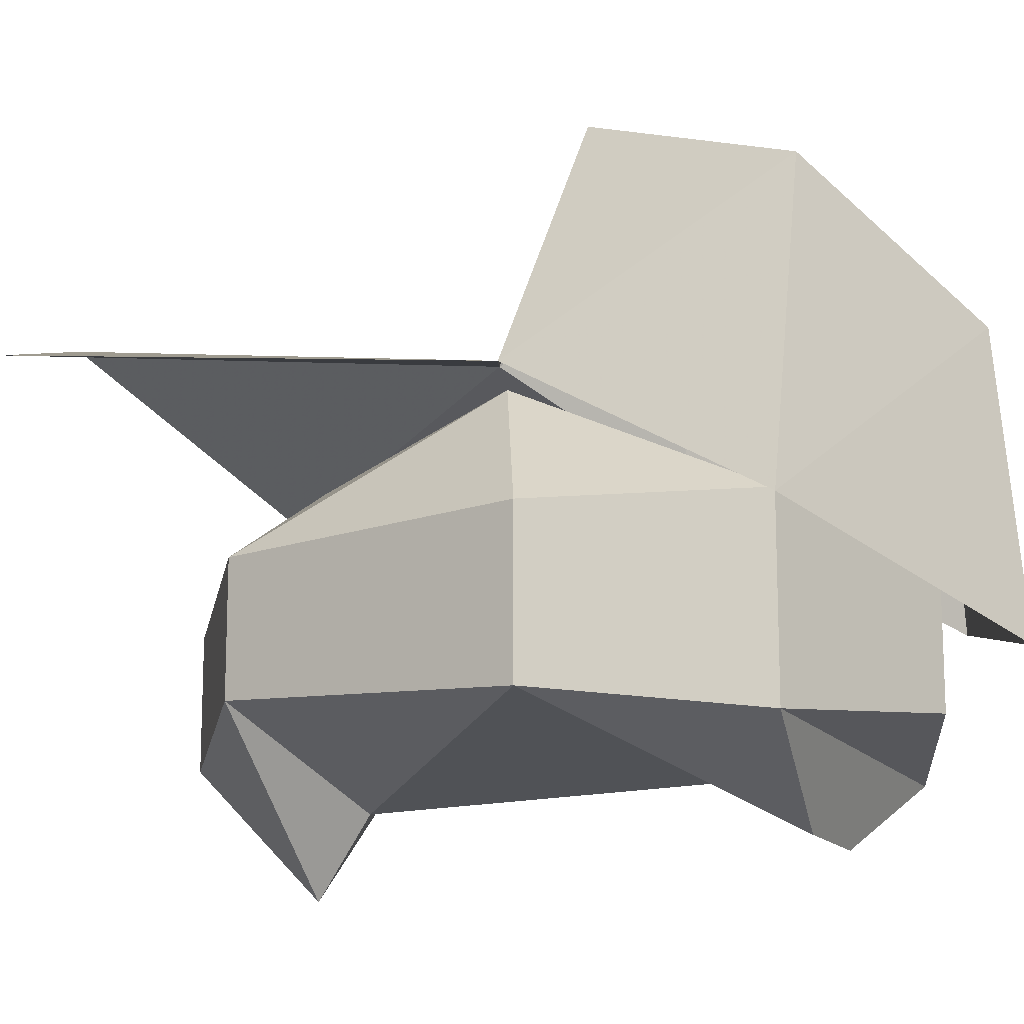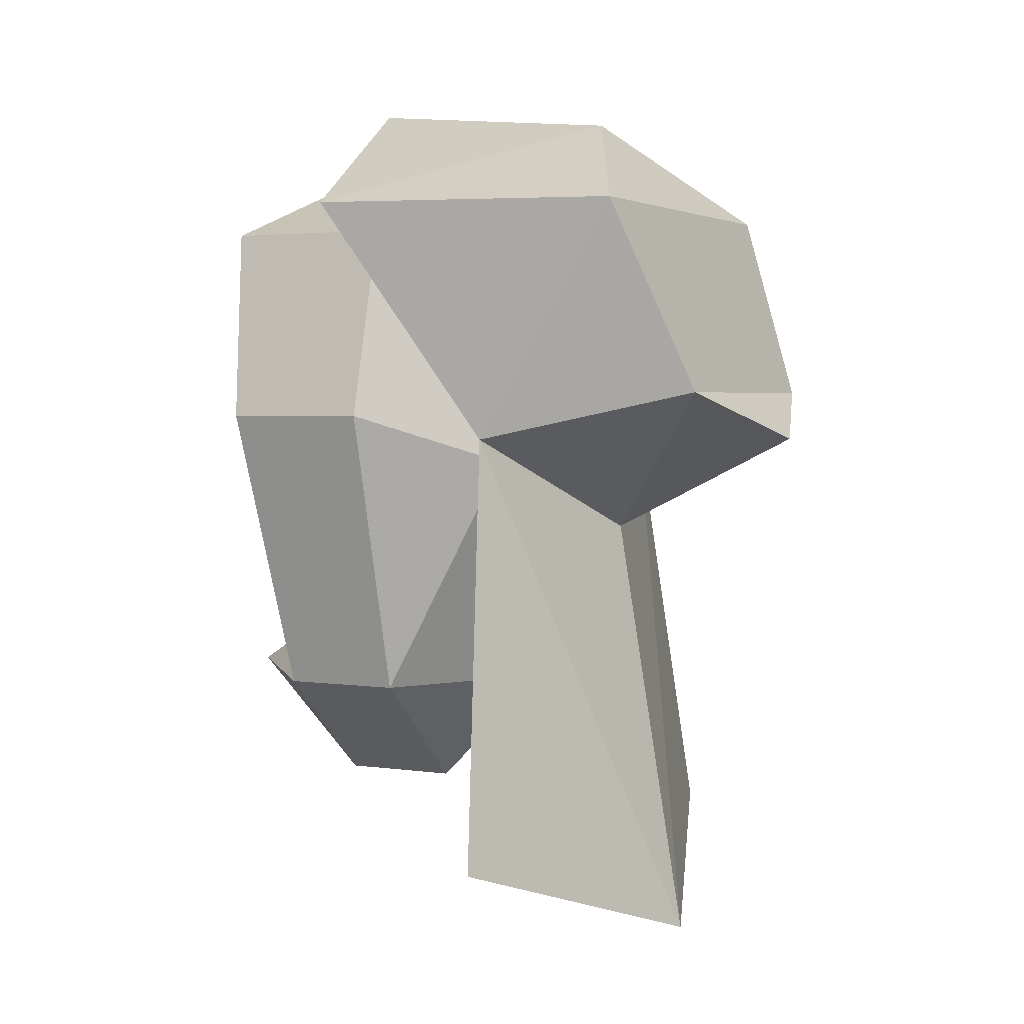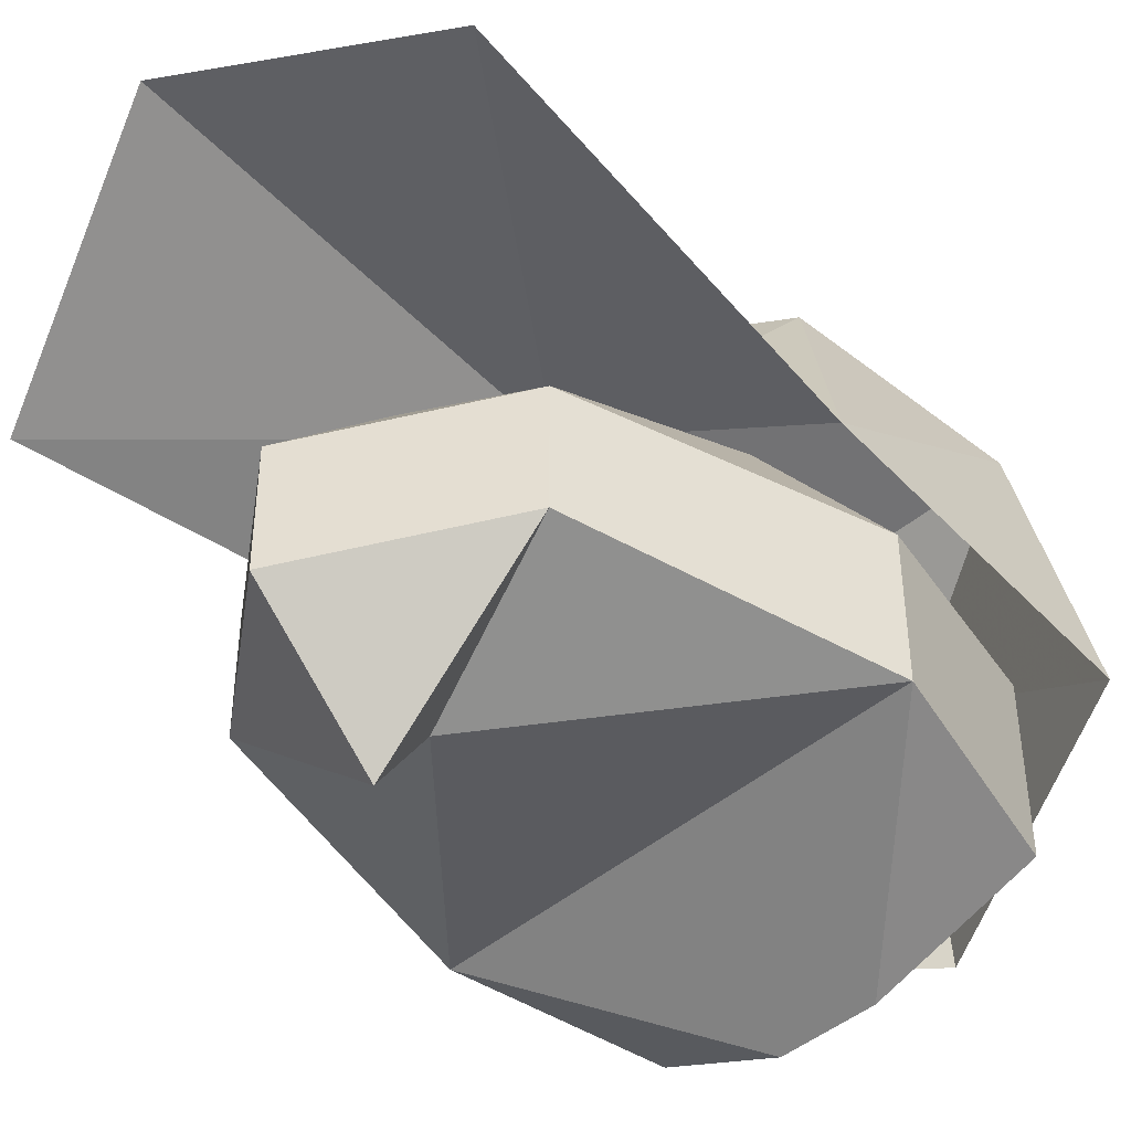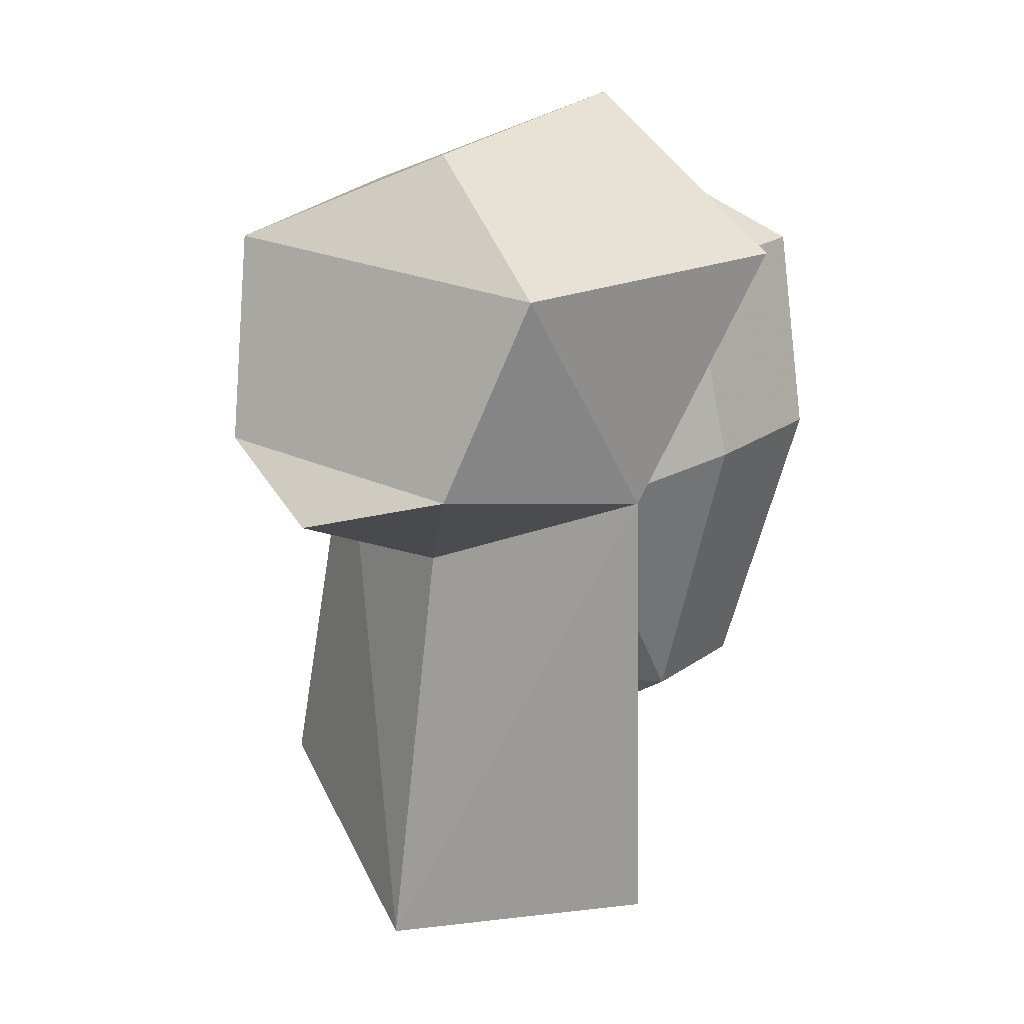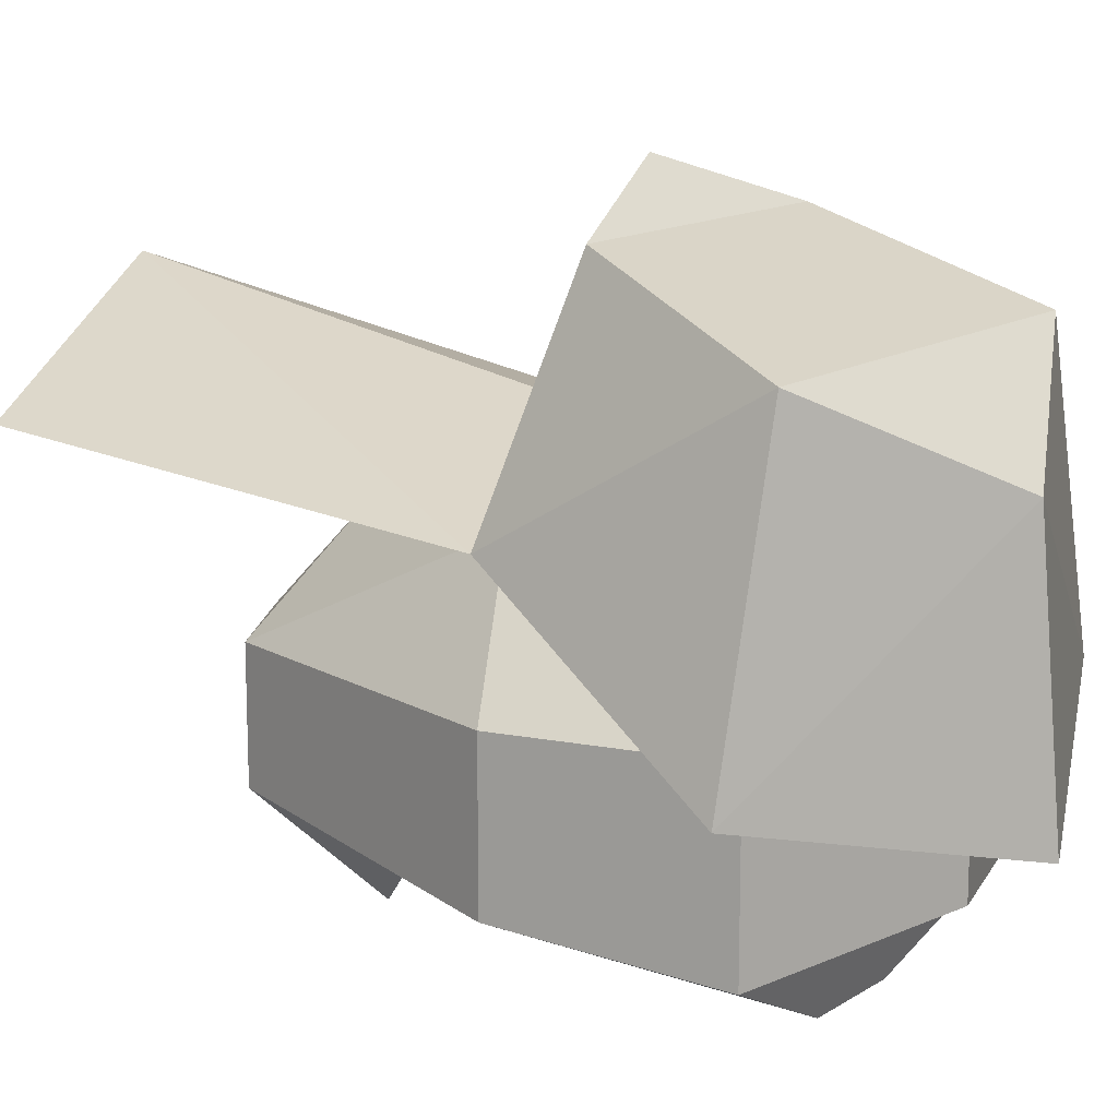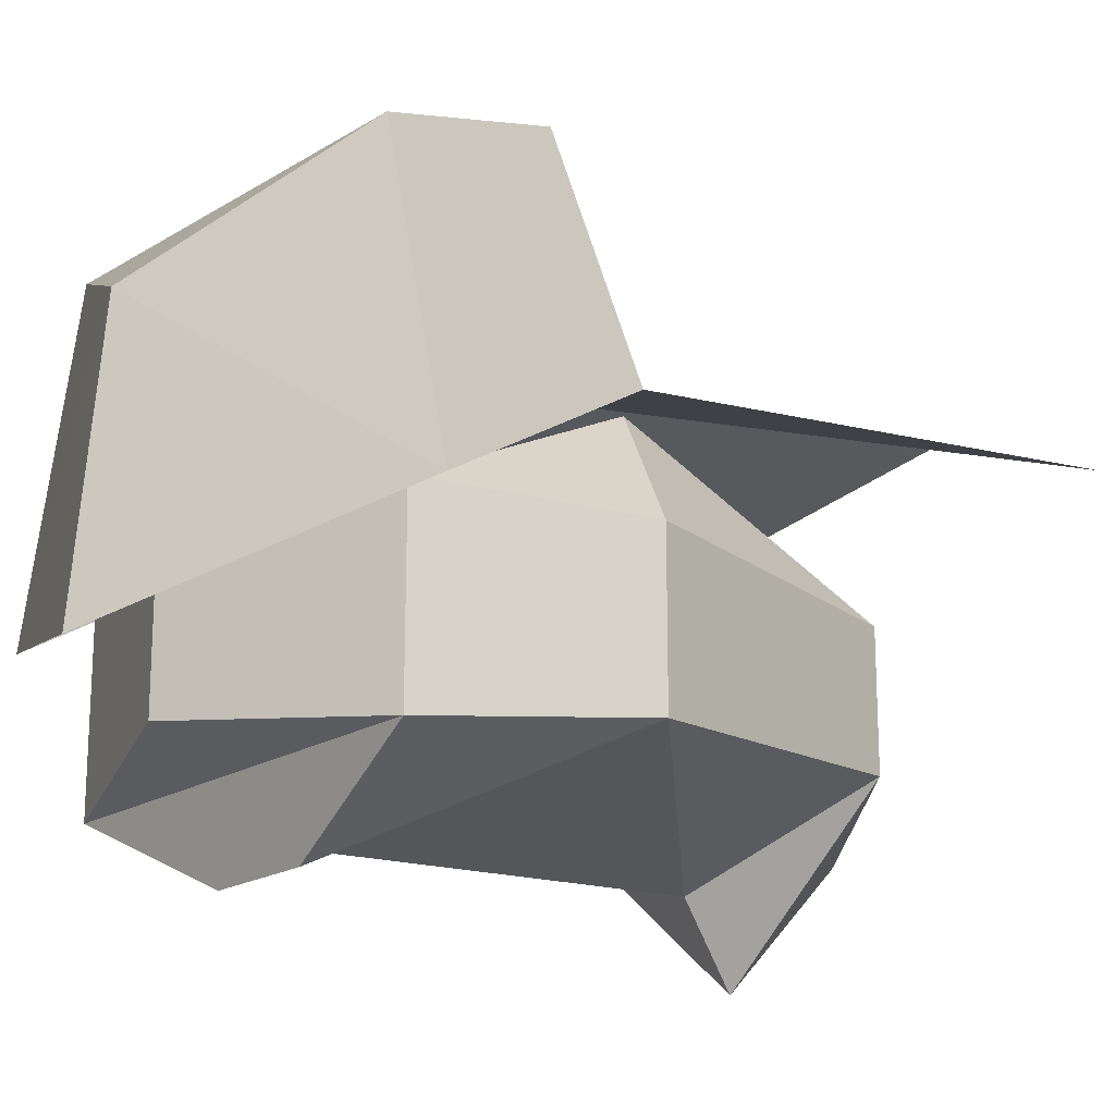
<metadata>
{"format":"obj","ext":"obj","renderer":"f3d","projection":"perspective","resolution":1024,"background":"white","views":[{"elev":-15.0,"azim":-66.0,"up":"+Y"},{"elev":3.0,"azim":116.8,"up":"+Z"},{"elev":-43.6,"azim":-134.4,"up":"+Y"},{"elev":22.1,"azim":-140.3,"up":"+Z"},{"elev":14.2,"azim":-53.1,"up":"+Y"},{"elev":-19.2,"azim":49.0,"up":"+Y"}]}
</metadata>
<code>
o body
v 0 0 0
v -0.01013 0.2533 0
v -0.02026 0 0
v -0.01013 0.5978 0.03039
v -0.01013 0.6383 0.03039
v 0.07092 0.5674 -0.04053
v -0.09118 0.5674 -0.04053
v 0.1013 0.6687 0.07092
v 0.1114 0.6889 0.05066
v 0.1114 0.6788 0.07092
v -0.01013 0.77 0.03039
v -0.1317 0.6889 0.04053
v -0.1216 0.6687 0.07092
v -0.1317 0.6889 0.05066
v -0.1317 0.6788 0.07092
v 0.1114 0.6889 0.04053
v 0.152 0.9321 -0.04053
v -0.01013 0.77 0.152
v -0.05066 1.013 -0.02026
v -0.01013 1.054 -0.04053
v 0.1317 0.8612 0.02026
v 0 0.9524 0.06079
v 0.04053 1.013 -0.02026
v 0.1013 0.8004 -0.1013
v 0.03039 1.013 -0.02026
v 0.06079 0.922 -0.1013
v 0.05066 0.922 -0.1013
v 0.1114 0.7903 -0.1013
v 0.1114 0.7903 -0.09118
v -0.152 0.8612 0.02026
v -0.1722 0.9321 -0.04053
v -0.02026 0.9524 0.06079
v -0.06079 1.013 -0.02026
v -0.1216 0.8004 -0.1013
v -0.08105 0.922 -0.1013
v -0.07092 0.922 -0.1013
v -0.1317 0.7903 -0.1013
v -0.1317 0.7903 -0.09118
v -0.01013 1.054 -0.08105
v -0.01013 1.206 -0.2432
v 0.09118 1.155 -0.152
v -0.1114 1.155 -0.152
v 0.03039 1.216 -0.1317
v -0.01013 1.196 -0.2736
v -0.01013 1.145 -0.3242
v -0.01013 1.094 -0.3242
v -0.01013 1.044 -0.2736
v -0.01013 1.155 -0.04053
v 0.06079 1.155 -0.2736
v 0.06079 1.104 -0.2736
v 0.09118 1.094 -0.152
v -0.01013 1.074 -0.2533
v 0.07092 1.155 -0.07092
v 0.07092 1.084 -0.07092
v 0.01013 1.054 -0.08105
v -0.01013 1.094 -0.04053
v 0.04053 1.185 -0.2634
v -0.05066 1.216 -0.1317
v -0.08105 1.155 -0.2736
v -0.08105 1.104 -0.2736
v -0.07092 1.206 -0.1722
v -0.1114 1.094 -0.152
v -0.09118 1.155 -0.07092
v -0.09118 1.084 -0.07092
v -0.03039 1.054 -0.08105
v -0.06079 1.185 -0.2634
v -0.01013 1.196 -0.09118
v 0.05066 1.206 -0.1722
v 0.06079 1.398 -0.152
v 0.09118 1.499 -0.2026
v 0.1317 1.56 -0.2533
v 0.1722 1.581 -0.3039
v -0.08105 1.398 -0.152
v -0.1114 1.499 -0.2026
v -0.152 1.56 -0.2533
v -0.1925 1.581 -0.3039
v -0.1824 0.7801 -0.06079
v -0.1824 0.7801 -0.2128
v 0.1621 0.7801 -0.06079
v 0.1621 0.7801 -0.2128
v -0.152 0.6991 0
v -0.1621 0.6991 -0.152
v 0.07092 1.206 -0.1621
v -0.01013 1.114 -0.01013
v 0.1013 1.145 -0.06079
v -0.1216 1.145 -0.06079
v -0.1013 1.206 -0.1621
v -0.01013 1.236 -0.2026
v -0.01013 1.226 -0.02026
v -0.09118 1.266 -0.06079
v 0.07092 1.266 -0.06079
v -0.1216 1.226 -0.3445
v 0.1013 1.216 -0.3445
v -0.01013 1.317 -0.1621
v -0.07092 1.297 -0.1418
v 0.05066 1.297 -0.1418
v -0.01013 1.266 -0.385
v 0.1317 0.6991 0
v 0.1418 0.6991 -0.152
v -0.07092 0.3141 -0.06079
v -0.07092 0.09118 -0.05066
v 0.05066 0.3141 -0.06079
v 0.05066 0.09118 -0.05066
f 97 88 92
f 87 92 88
f 93 83 88
f 88 97 93
f 50 47 46
f 49 45 44
f 41 49 68
f 47 50 52
f 51 52 50
f 68 53 41
f 55 51 54
f 47 60 46
f 45 59 44
f 59 42 61
f 60 47 52
f 52 62 60
f 63 61 42
f 62 65 64
f 51 62 52
f 64 54 56
f 44 61 40
f 61 44 59
f 44 68 49
f 68 44 40
f 45 49 50
f 46 45 50
f 51 50 49
f 41 51 49
f 54 51 41
f 53 54 41
f 56 54 53
f 48 56 53
f 59 45 46
f 60 59 46
f 60 62 42
f 59 60 42
f 62 64 63
f 42 62 63
f 64 56 48
f 63 64 48
f 62 51 55
f 65 62 55
f 54 64 65
f 55 54 65
f 97 83 93
f 83 97 88
f 97 87 88
f 87 97 92
f 95 96 94
f 91 90 89
f 86 84 89
f 90 86 89
f 87 86 90
f 95 87 90
f 88 87 95
f 94 88 95
f 88 94 96
f 83 88 96
f 91 85 83
f 96 91 83
f 85 91 89
f 84 85 89
f 90 91 96
f 95 90 96

</code>
